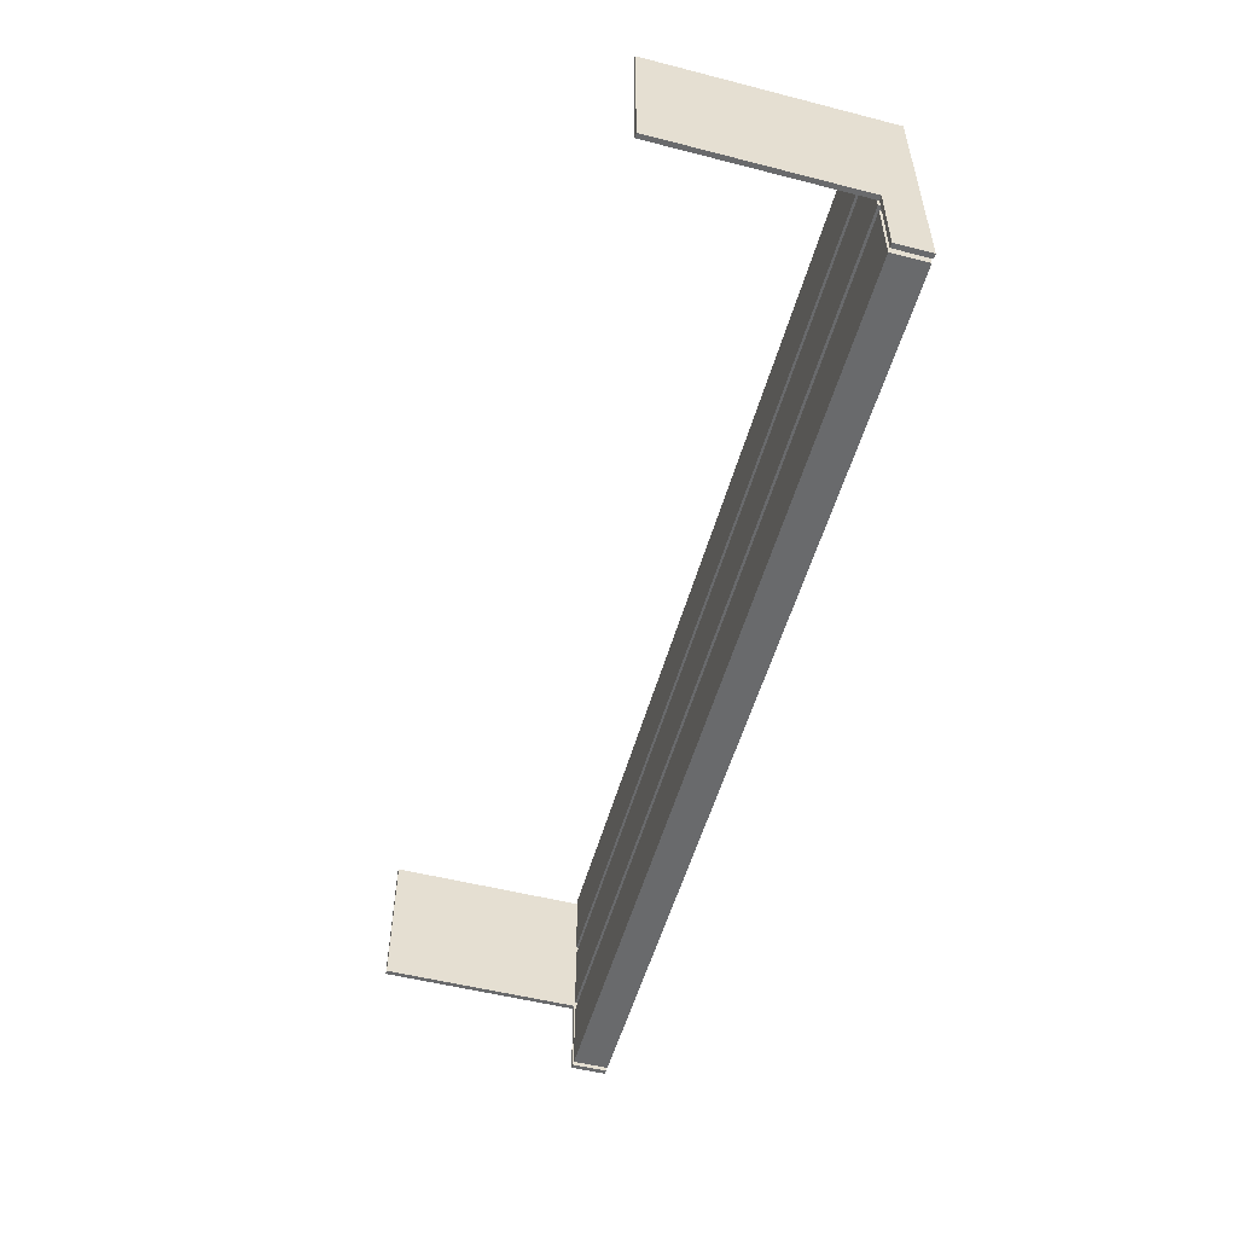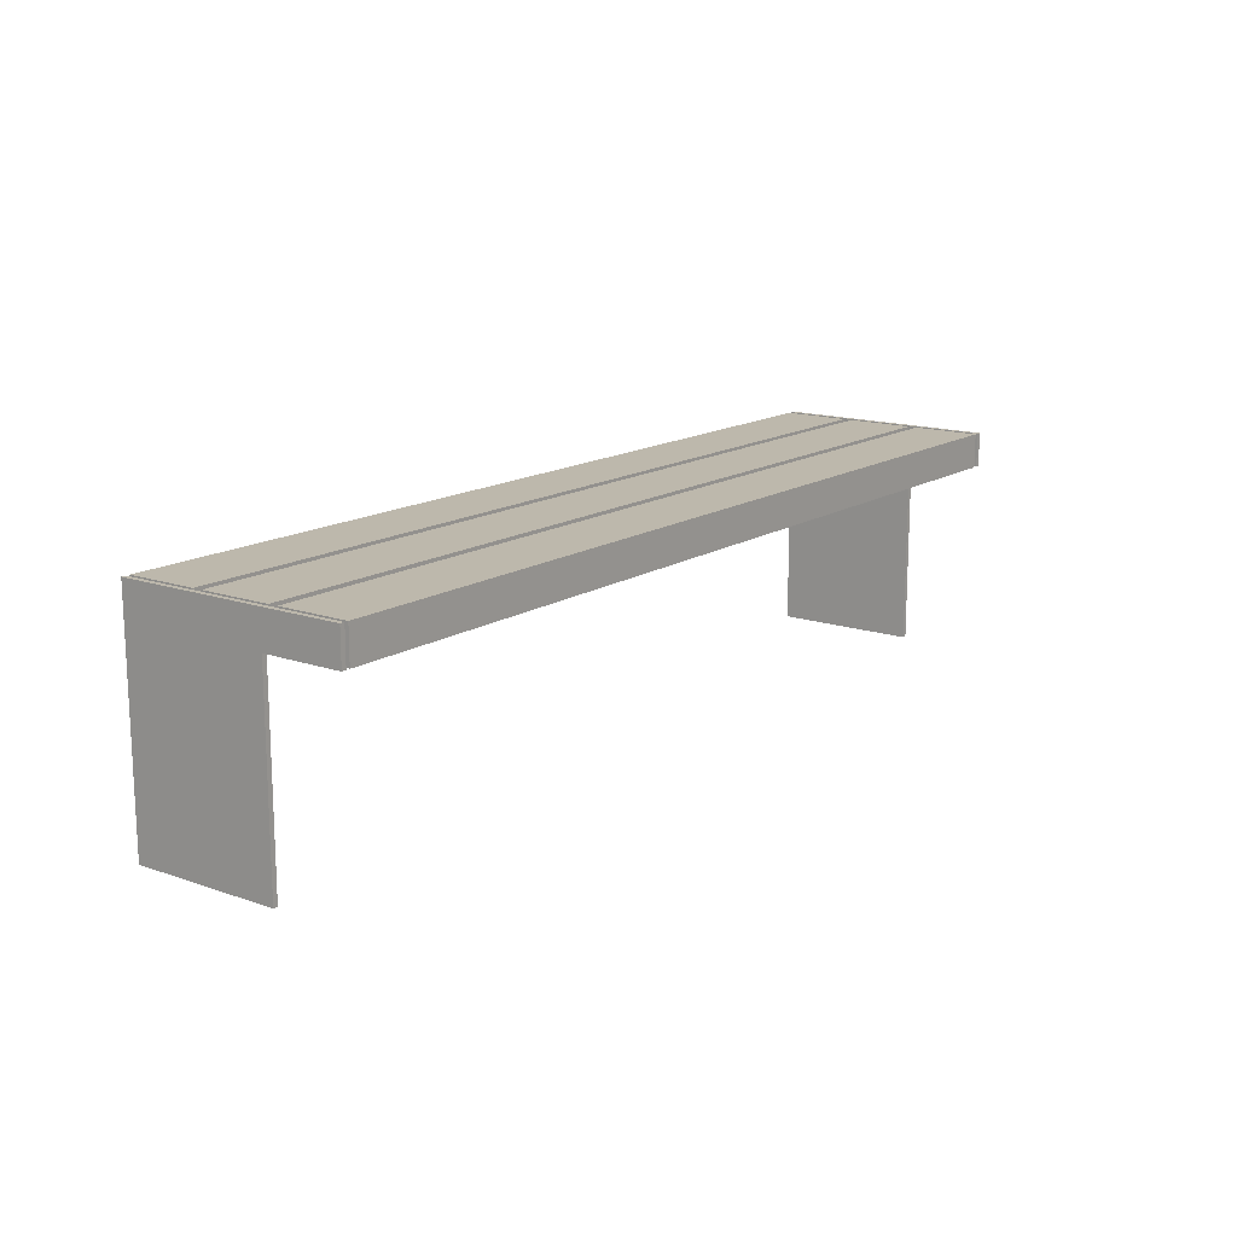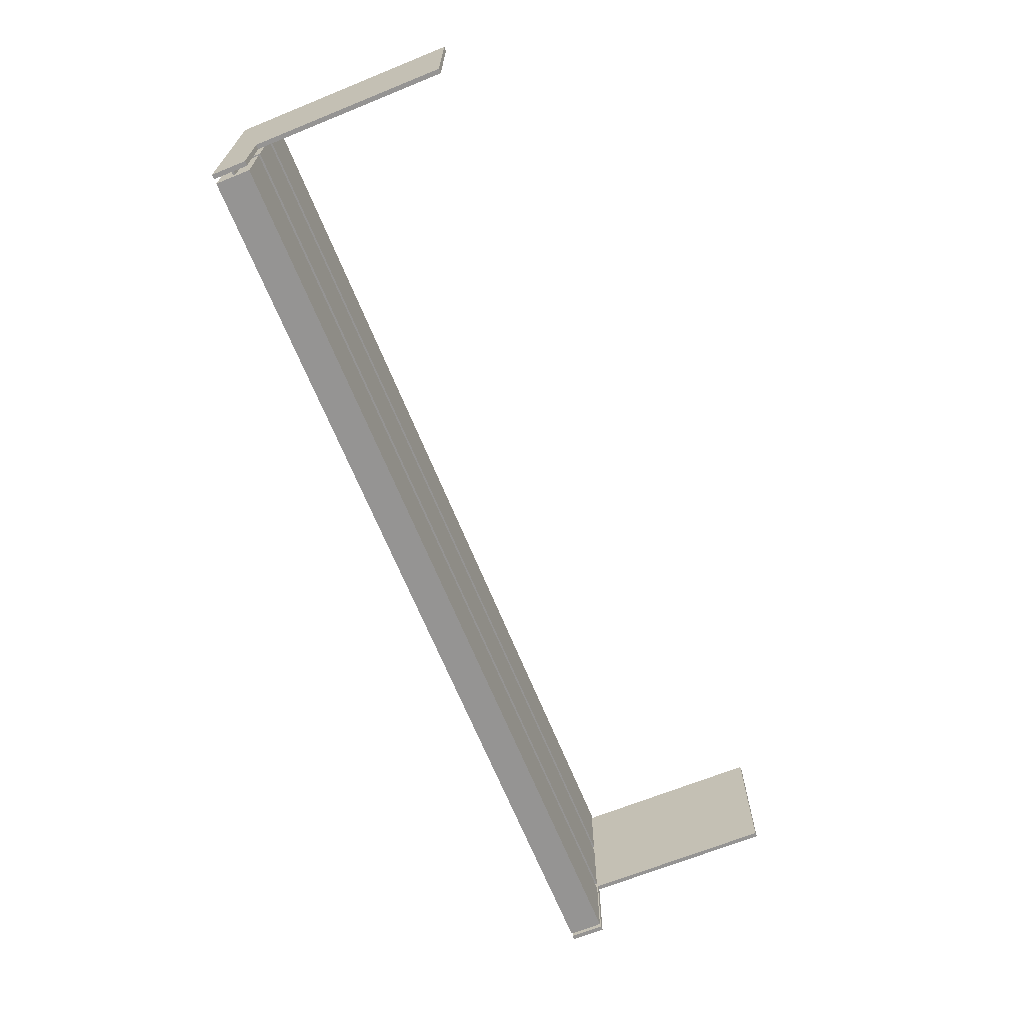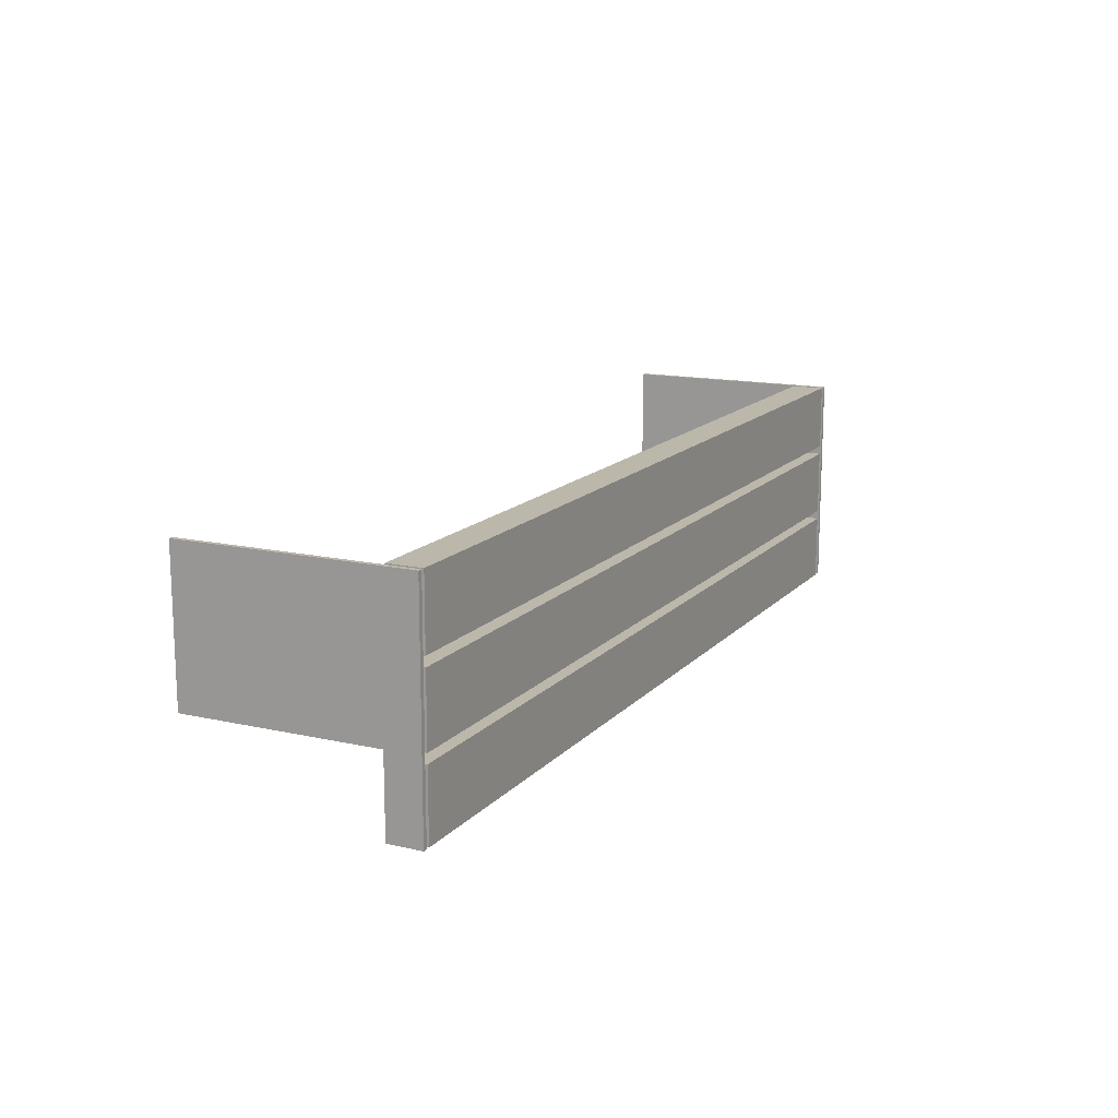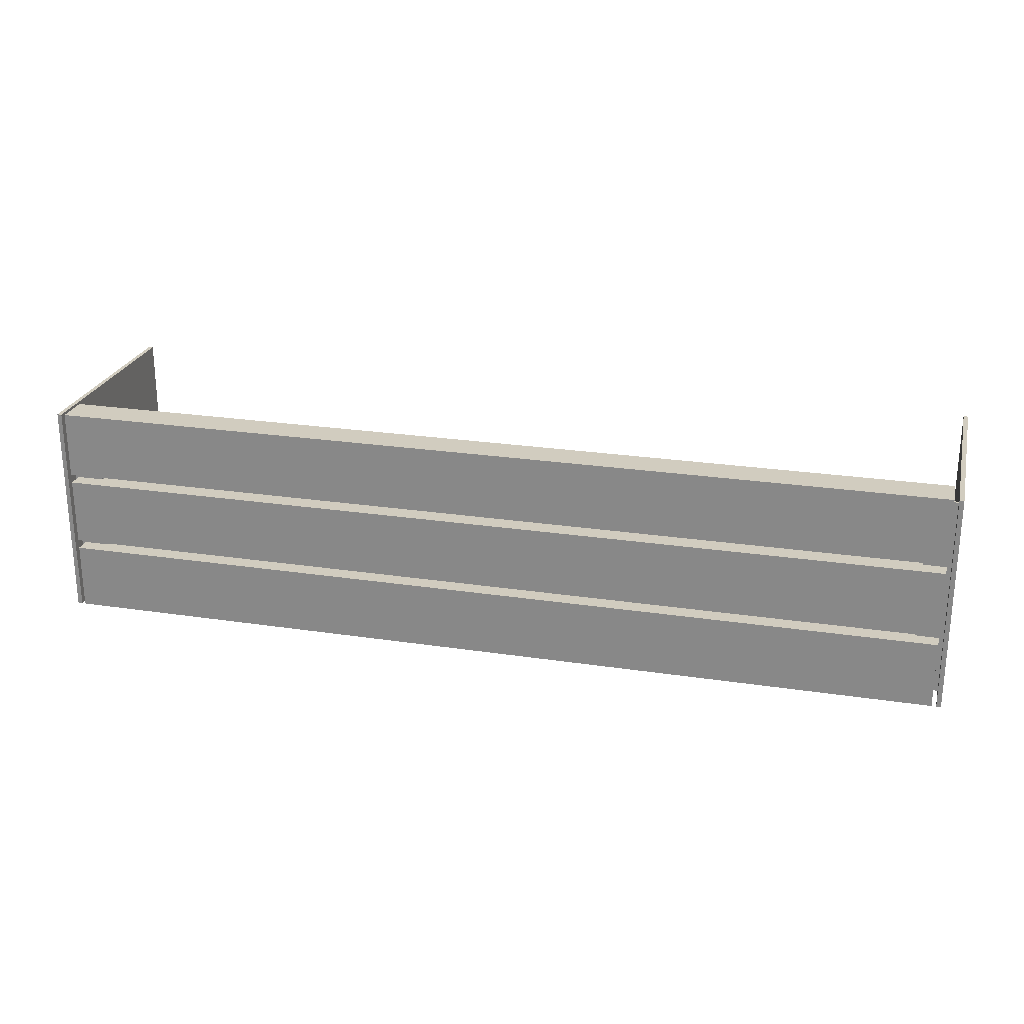
<metadata>
{"format":"obj","ext":"obj","renderer":"f3d","projection":"perspective","resolution":1024,"background":"white","views":[{"elev":-52.9,"azim":74.7,"up":"+Z"},{"elev":14.9,"azim":126.7,"up":"+Y"},{"elev":-67.2,"azim":-67.9,"up":"+Z"},{"elev":14.4,"azim":116.2,"up":"+Z"},{"elev":24.1,"azim":-165.9,"up":"+Z"}]}
</metadata>
<code>
v 0.4649 0.03041 0.1138
v 0.4695 -0.2004 0.1138
v 0.4695 0.03041 0.1138
v 0.4649 -0.2004 0.1138
v 0.4695 -0.004208 -0.03396
v 0.4695 0.03041 -0.1124
v 0.4649 0.01426 0.1138
v 0.4649 -0.2004 -0.03396
v 0.4695 -0.2004 -0.03396
v 0.4649 0.03041 -0.1124
v 0.4649 0.01426 0.1045
v 0.4649 0.01195 0.1138
v 0.4695 -0.004208 -0.1124
v 0.4649 -0.004208 -0.1124
v 0.4649 0.01426 -0.1032
v 0.4649 0.01195 0.1045
v 0.4649 -0.004208 -0.03396
v 0.4649 0.01195 -0.1032
v 0.4335 0.01426 0.1045
v 0.4612 0.01426 0.1045
v 0.4612 0.01195 -0.1032
v 0.4335 0.01426 -0.1032
v 0.4612 0.01195 0.1045
v 0.4335 0.01195 -0.1032
v 0.4612 0.01426 -0.1032
v 0.4335 0.01195 0.1045
v -0.4722 0.01426 -0.1032
v -0.4445 0.01426 -0.04319
v -0.4445 0.01426 -0.1032
v -0.4445 0.01195 -0.03396
v -0.4445 0.01195 -0.04319
v -0.4445 0.01195 0.1045
v -0.4722 0.01195 -0.1032
v -0.4445 0.01195 0.04452
v -0.4445 0.01426 0.03528
v -0.4445 0.01426 0.04452
v -0.4722 0.01426 0.1045
v -0.4445 0.01426 0.1045
v -0.4445 0.01195 -0.1032
v -0.4445 0.01426 -0.03396
v -0.4722 0.01195 0.1045
v -0.4445 0.01195 0.03528
v -0.4722 0.03041 -0.1124
v -0.4722 -0.004208 -0.03396
v -0.4722 -0.004208 -0.1124
v -0.4722 0.03041 0.1138
v -0.4722 -0.2004 0.1138
v -0.4768 -0.004208 -0.1124
v -0.4722 -0.2004 -0.03396
v -0.4768 0.03041 0.1138
v -0.4768 0.03041 -0.1124
v -0.4768 -0.2004 -0.03396
v -0.4768 -0.004208 -0.03396
v -0.4768 -0.2004 0.1138
v 0.4326 0.01472 0.1045
v 0.4612 0.03041 0.1138
v 0.4612 0.03041 -0.1124
v 0.4326 0.01149 -0.1032
v 0.4612 0.01472 0.1045
v 0.4326 0.01149 0.1045
v 0.4326 0.01472 -0.1032
v 0.4612 0.01149 0.1045
v 0.4612 0.01149 -0.1032
v 0.4612 0.01472 -0.1032
v 0.4612 0.01472 0.04452
v 0.4326 0.01472 0.04452
v 0.4612 -0.004208 0.1138
v 0.4612 0.03041 0.04452
v 0.4612 -0.003747 -0.1124
v 0.4612 0.01472 -0.04319
v 0.4326 0.01149 -0.04319
v 0.4326 0.01149 0.04452
v 0.4612 0.01149 0.04452
v -0.4676 0.03041 0.1138
v 0.4612 0.01149 -0.04319
v -0.4676 -0.004208 -0.1124
v 0.4612 0.03041 -0.04319
v 0.4326 0.01472 -0.04319
v -0.4676 -0.004208 0.04452
v 0.4612 -0.004208 0.04452
v -0.4676 -0.004208 0.1138
v -0.4676 0.03041 0.04452
v 0.4612 -0.004208 -0.04319
v 0.4612 -0.004208 -0.1124
v -0.4676 0.03041 -0.1124
v -0.4676 0.03041 -0.04319
v -0.4676 -0.004208 -0.04319
v 0.3858 0.03041 0.04452
v -0.4676 0.01149 0.1045
v -0.4676 0.01472 0.04452
v -0.4676 0.01149 -0.1032
v -0.4445 0.01149 -0.04319
v -0.4445 0.01149 0.04452
v -0.4445 0.01472 -0.04319
v -0.4676 0.01472 0.1045
v -0.4445 0.01472 0.04452
v -0.4676 0.01149 -0.04319
v -0.4676 0.01472 -0.1032
v -0.4676 0.01149 0.04452
v -0.4676 0.01472 -0.04319
v -0.4445 0.01472 0.1045
v -0.4445 0.01149 -0.1032
v -0.4445 0.01149 0.1045
v -0.4445 0.01472 -0.1032
v -0.4445 0.01472 -0.03396
v -0.4445 0.01149 0.03528
v -0.4445 0.01472 0.03528
v -0.4445 0.01149 -0.03396
v 0.4326 0.01449 -0.03396
v -0.4676 0.01472 -0.03396
v 0.3889 0.03041 0.03528
v -0.4676 0.01149 0.03528
v -0.4676 0.03041 -0.03396
v -0.4676 -0.004208 -0.03396
v -0.4676 0.01472 0.03528
v -0.4676 -0.004208 0.03528
v -0.4676 0.03041 0.03528
v -0.4676 0.01149 -0.03396
v 0.4612 0.03041 -0.03396
v 0.4326 0.01172 -0.03396
v 0.4326 0.01172 0.03528
v 0.4612 0.01449 -0.03396
v 0.4612 0.01172 -0.03396
v 0.4612 -0.004208 0.03528
v 0.4326 0.01449 0.03528
v 0.4612 0.01449 0.03528
v 0.4612 -0.004208 -0.03396
v 0.4612 0.01172 0.03528
v 0.4612 0.03041 0.03528
g mesh1_mesh1-geometry
f 1 2 3
f 2 1 4
f 2 5 3
f 6 1 3
f 4 1 7
f 8 2 4
f 5 2 9
f 3 5 6
f 1 6 10
f 1 11 7
f 4 7 12
f 2 8 9
f 12 8 4
f 8 5 9
f 6 5 13
f 6 14 10
f 10 15 1
f 11 1 15
f 16 7 11
f 7 16 12
f 8 12 17
f 5 8 17
f 5 14 13
f 14 6 13
f 14 18 10
f 10 18 15
f 19 11 15
f 20 16 11
f 18 12 16
f 17 12 14
f 14 5 17
f 14 12 18
f 21 15 18
f 11 19 20
f 19 15 22
f 16 20 23
f 16 24 18
f 15 21 25
f 18 24 21
f 19 23 20
f 22 15 25
f 24 19 22
f 26 16 23
f 16 26 24
f 24 25 21
f 23 19 26
f 25 24 22
f 19 24 26
f 27 28 29
f 28 30 31
f 32 33 34
f 34 35 36
f 36 37 38
f 33 29 39
f 27 40 28
f 29 33 27
f 31 33 39
f 30 28 40
f 30 33 31
f 33 32 41
f 34 33 42
f 37 32 38
f 35 34 42
f 27 36 35
f 37 36 27
f 27 35 40
f 33 43 27
f 42 33 30
f 32 37 41
f 41 44 33
f 27 43 37
f 33 45 43
f 46 41 37
f 47 44 41
f 45 33 44
f 46 37 43
f 48 43 45
f 47 41 46
f 44 47 49
f 44 48 45
f 43 50 46
f 43 48 51
f 50 47 46
f 47 52 49
f 52 44 49
f 48 44 53
f 50 43 51
f 48 50 51
f 47 50 54
f 52 47 54
f 44 52 53
f 53 50 48
f 50 52 54
f 52 50 53
g mesh1_mesh1-geometry
f 3 2 1
f 4 1 2
f 3 5 2
f 3 1 6
f 7 1 4
f 4 2 8
f 9 2 5
f 6 5 3
f 10 6 1
f 7 11 1
f 12 7 4
f 9 8 2
f 4 8 12
f 9 5 8
f 13 5 6
f 10 14 6
f 1 15 10
f 15 1 11
f 11 7 16
f 12 16 7
f 17 12 8
f 17 8 5
f 13 14 5
f 13 6 14
f 10 18 14
f 15 18 10
f 15 11 19
f 11 16 20
f 16 12 18
f 14 12 17
f 17 5 14
f 18 12 14
f 18 15 21
f 20 19 11
f 22 15 19
f 23 20 16
f 18 24 16
f 25 21 15
f 21 24 18
f 55 20 19
f 19 20 55
f 20 23 19
f 25 15 22
f 22 19 24
f 20 23 56
f 23 16 26
f 24 26 16
f 25 57 21
f 21 25 24
f 58 21 24
f 24 21 58
f 20 55 59
f 59 55 20
f 55 19 60
f 60 19 55
f 26 19 23
f 22 24 25
f 25 61 22
f 22 61 25
f 26 24 19
f 22 61 24
f 24 61 22
f 23 62 56
f 59 20 56
f 23 60 26
f 26 60 23
f 21 57 63
f 64 57 25
f 21 58 63
f 63 58 21
f 58 24 61
f 61 24 58
f 55 65 59
f 59 65 55
f 26 60 19
f 19 60 26
f 60 66 55
f 55 66 60
f 61 25 64
f 64 25 61
f 56 62 67
f 60 23 62
f 62 23 60
f 68 59 56
f 69 63 57
f 70 57 64
f 71 63 58
f 58 63 71
f 61 71 58
f 58 71 61
f 65 55 66
f 66 55 65
f 65 59 68
f 66 60 72
f 72 60 66
f 70 61 64
f 64 61 70
f 62 73 67
f 56 67 74
f 73 60 62
f 62 60 73
f 56 74 68
f 63 69 75
f 57 76 69
f 77 57 70
f 63 71 75
f 75 71 63
f 71 61 78
f 78 61 71
f 65 68 66
f 60 73 72
f 72 73 60
f 66 79 72
f 61 70 78
f 78 70 61
f 80 67 73
f 81 74 67
f 82 68 74
f 75 69 83
f 84 69 76
f 85 76 57
f 77 86 57
f 77 70 86
f 75 83 71
f 78 71 87
f 88 66 68
f 72 79 73
f 88 79 66
f 78 86 70
f 67 80 81
f 80 73 79
f 74 81 89
f 88 68 82
f 82 74 90
f 84 83 69
f 84 76 83
f 85 91 76
f 85 57 86
f 87 71 83
f 92 78 87
f 93 79 88
f 94 86 78
f 79 81 80
f 79 89 81
f 95 74 89
f 82 96 88
f 90 74 95
f 90 96 82
f 87 83 76
f 91 97 76
f 98 91 85
f 86 98 85
f 94 78 92
f 97 92 87
f 99 79 93
f 93 88 96
f 100 86 94
f 89 79 99
f 101 89 95
f 95 89 101
f 90 101 95
f 95 101 90
f 101 90 96
f 96 90 101
f 87 76 97
f 97 102 91
f 91 102 97
f 102 98 91
f 91 98 102
f 100 98 86
f 28 94 92
f 102 97 92
f 92 97 102
f 89 93 99
f 99 93 89
f 34 93 96
f 98 94 100
f 100 94 98
f 101 103 89
f 89 103 101
f 36 101 96
f 96 101 36
f 102 104 98
f 98 104 102
f 94 29 28
f 28 29 94
f 31 28 92
f 31 102 92
f 92 102 31
f 93 89 103
f 103 89 93
f 93 32 34
f 34 32 93
f 36 34 96
f 94 98 104
f 104 98 94
f 38 103 101
f 101 103 38
f 101 36 38
f 38 36 101
f 39 104 102
f 102 104 39
f 29 94 104
f 104 94 29
f 39 28 29
f 29 28 39
f 29 28 27
f 28 39 31
f 31 39 28
f 31 30 28
f 102 31 39
f 39 31 102
f 32 93 103
f 103 93 32
f 34 33 32
f 38 34 32
f 32 34 38
f 36 35 34
f 34 38 36
f 36 38 34
f 103 38 32
f 32 38 103
f 38 37 36
f 104 39 29
f 29 39 104
f 39 29 33
f 28 40 27
f 27 33 29
f 39 33 31
f 40 28 30
f 31 33 30
f 41 32 33
f 42 33 34
f 38 32 37
f 42 34 35
f 35 36 27
f 27 36 37
f 40 35 27
f 27 43 33
f 30 35 40
f 40 30 105
f 30 33 42
f 41 37 32
f 33 44 41
f 35 30 42
f 42 35 106
f 37 43 27
f 107 40 35
f 35 40 107
f 43 45 33
f 30 108 105
f 40 107 105
f 105 107 40
f 108 42 30
f 37 41 46
f 41 44 47
f 44 33 45
f 35 107 106
f 42 108 106
f 43 37 46
f 45 43 48
f 108 109 105
f 107 110 105
f 105 110 107
f 46 41 47
f 49 47 44
f 45 48 44
f 107 111 106
f 108 112 106
f 106 112 108
f 46 50 43
f 51 48 43
f 105 109 113
f 108 114 109
f 110 107 115
f 115 107 110
f 110 105 113
f 46 47 50
f 49 52 47
f 49 44 52
f 53 44 48
f 106 111 116
f 111 107 117
f 112 108 118
f 118 108 112
f 112 106 116
f 51 43 50
f 51 50 48
f 113 109 119
f 109 114 120
f 118 114 108
f 115 117 107
f 115 110 117
f 113 117 110
f 54 50 47
f 54 47 52
f 53 52 44
f 48 50 53
f 111 121 116
f 114 112 118
f 118 112 114
f 112 114 116
f 116 114 112
f 122 119 109
f 120 114 123
f 109 121 120
f 120 121 109
f 54 52 50
f 53 50 52
f 116 121 124
f 121 111 125
f 116 124 114
f 122 126 119
f 126 109 122
f 122 109 126
f 127 123 114
f 121 123 120
f 120 123 121
f 121 109 125
f 125 109 121
f 128 124 121
f 125 111 126
f 129 126 111
f 129 119 126
f 127 114 124
f 109 126 125
f 125 126 109
f 127 124 123
f 123 121 128
f 128 121 123
f 128 123 124
g mesh1_mesh1-geometry
f 56 23 20
f 21 57 25
f 56 62 23
f 56 20 59
f 63 57 21
f 25 57 64
f 67 62 56
f 56 59 68
f 57 63 69
f 64 57 70
f 68 59 65
f 67 73 62
f 74 67 56
f 68 74 56
f 75 69 63
f 69 76 57
f 70 57 77
f 66 68 65
f 72 79 66
f 73 67 80
f 67 74 81
f 74 68 82
f 83 69 75
f 76 69 84
f 57 76 85
f 57 86 77
f 86 70 77
f 71 83 75
f 87 71 78
f 68 66 88
f 73 79 72
f 66 79 88
f 70 86 78
f 81 80 67
f 79 73 80
f 89 81 74
f 82 68 88
f 90 74 82
f 69 83 84
f 83 76 84
f 76 91 85
f 86 57 85
f 83 71 87
f 87 78 92
f 88 79 93
f 78 86 94
f 80 81 79
f 81 89 79
f 89 74 95
f 88 96 82
f 95 74 90
f 82 96 90
f 76 83 87
f 76 97 91
f 85 91 98
f 85 98 86
f 92 78 94
f 87 92 97
f 93 79 99
f 96 88 93
f 94 86 100
f 99 79 89
f 97 76 87
f 86 98 100
f 92 94 28
f 96 93 34
f 92 28 31
f 96 34 36
f 105 30 40
f 106 35 42
f 105 108 30
f 106 107 35
f 105 109 108
f 106 111 107
f 113 109 105
f 109 114 108
f 113 105 110
f 116 111 106
f 117 107 111
f 116 106 112
f 119 109 113
f 120 114 109
f 108 114 118
f 107 117 115
f 117 110 115
f 110 117 113
f 116 121 111
f 111 119 117
f 109 119 122
f 117 119 113
f 123 114 120
f 124 121 116
f 125 111 121
f 119 111 129
f 114 124 116
f 119 126 122
f 114 123 127
f 121 124 128
f 126 111 125
f 111 126 129
f 126 119 129
f 124 114 127
f 123 124 127
f 124 123 128
g mesh1_mesh1-geometry
f 40 35 30
f 42 30 35
f 30 42 108
f 106 108 42
f 117 119 111
f 113 119 117
f 129 111 119
g mesh2_mesh2-geometry
l 116 112
l 112 118
l 112 106
l 118 114
l 118 108
g mesh3_mesh3-geometry
l 123 120
l 123 128
l 120 109
l 120 121
l 128 121
l 122 109
l 109 125
l 121 125
l 126 125
g mesh4_mesh4-geometry
l 58 61
l 58 71
l 58 63
l 61 78
l 61 64
g mesh5_mesh5-geometry
l 55 60
l 55 66
l 55 59
l 60 72
l 60 62
g mesh6_mesh6-geometry
l 104 29
l 104 94
l 98 104
l 29 28
g mesh7_mesh7-geometry
l 92 102
l 91 102
l 39 102
g mesh8_mesh8-geometry
l 105 40
l 110 105
l 105 107
l 115 107
l 35 107
g mesh9_mesh9-geometry
l 96 101
l 101 38
l 95 101
l 38 32
l 36 38
l 32 103
l 103 93
l 89 103
g mesh10_mesh10-geometry
l 88 111

</code>
